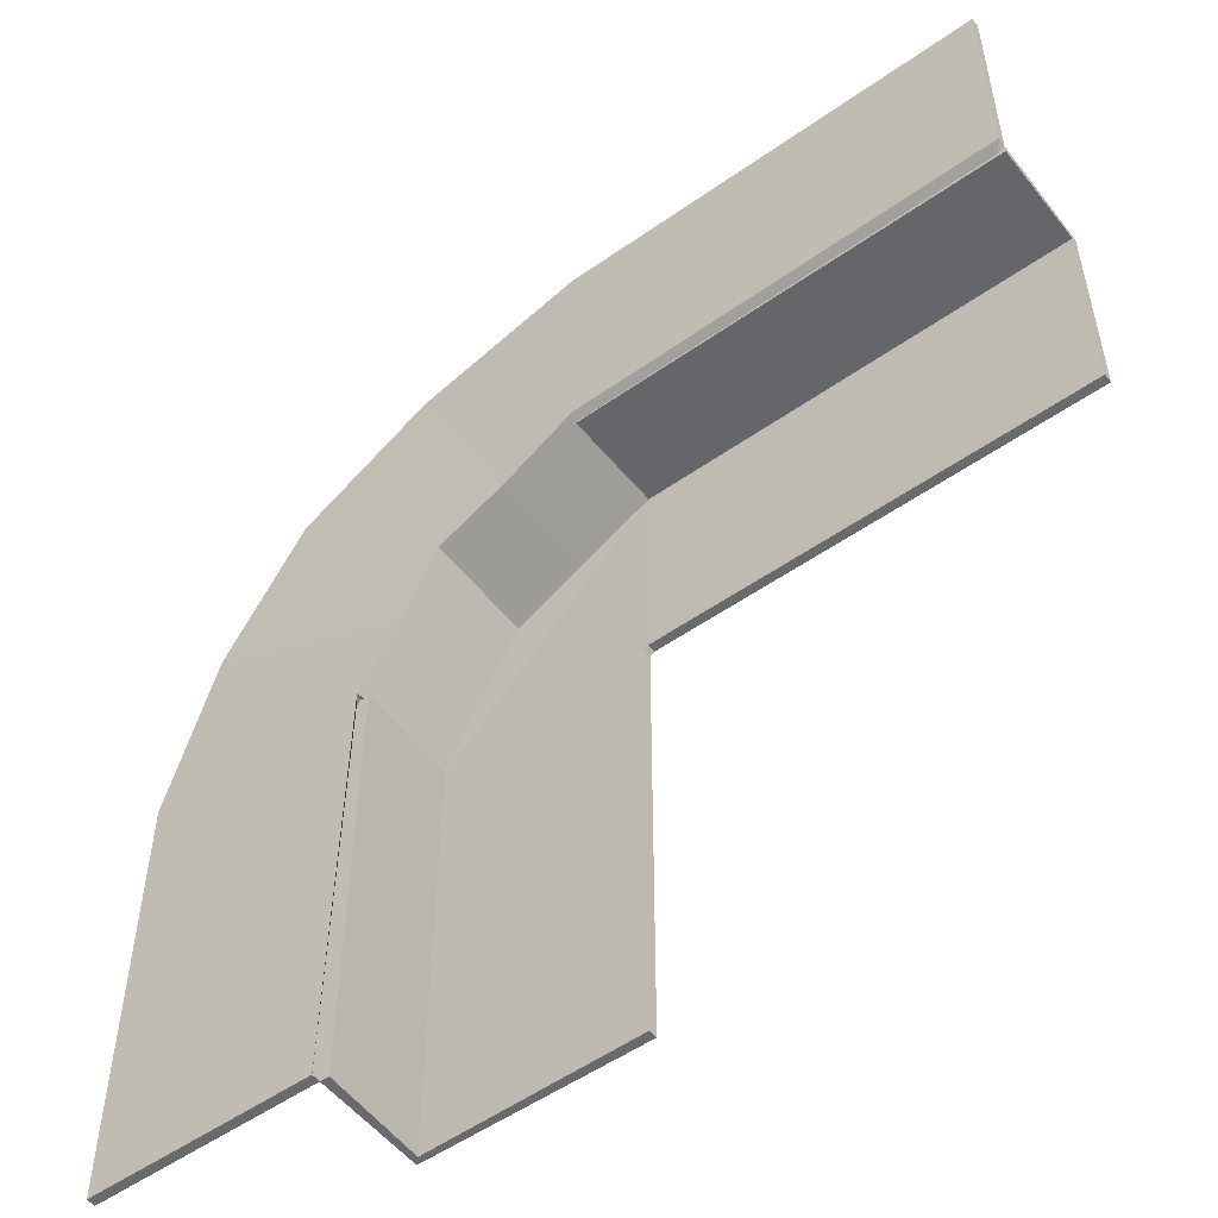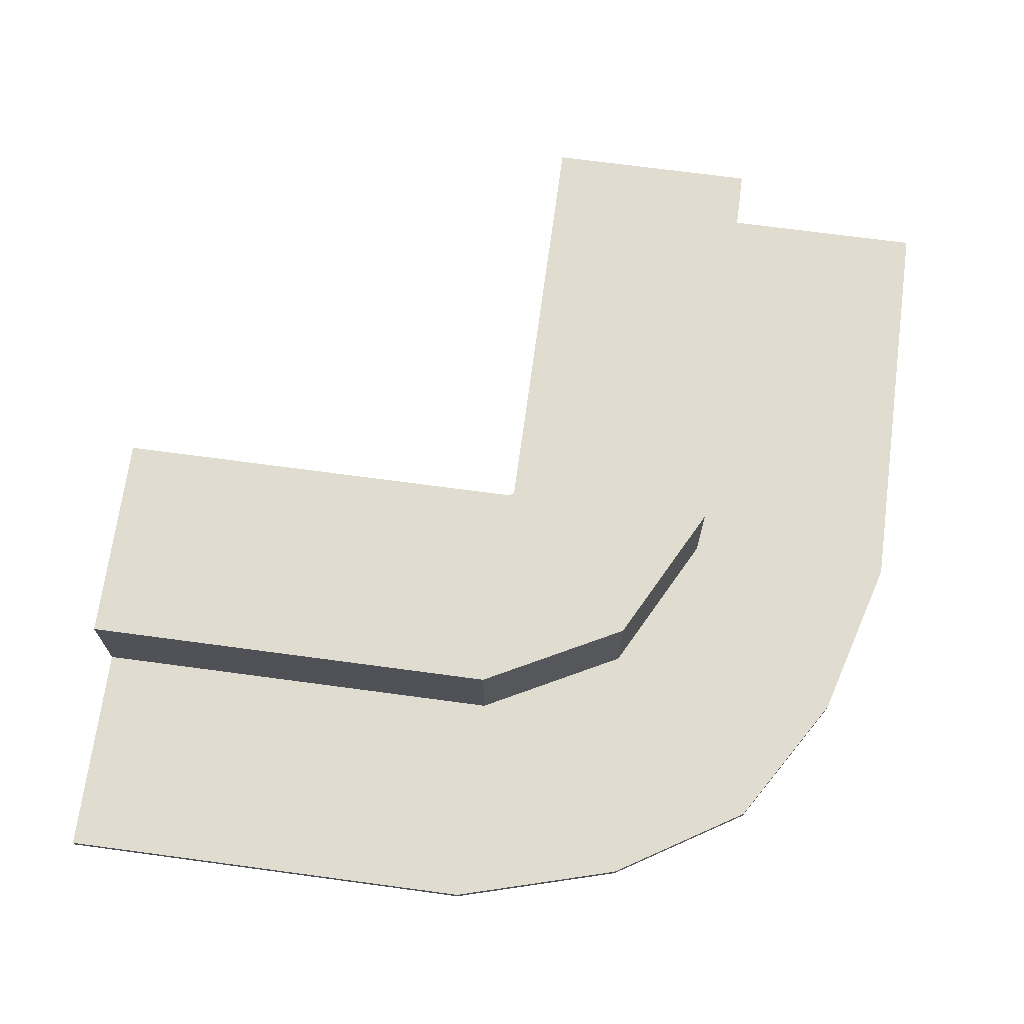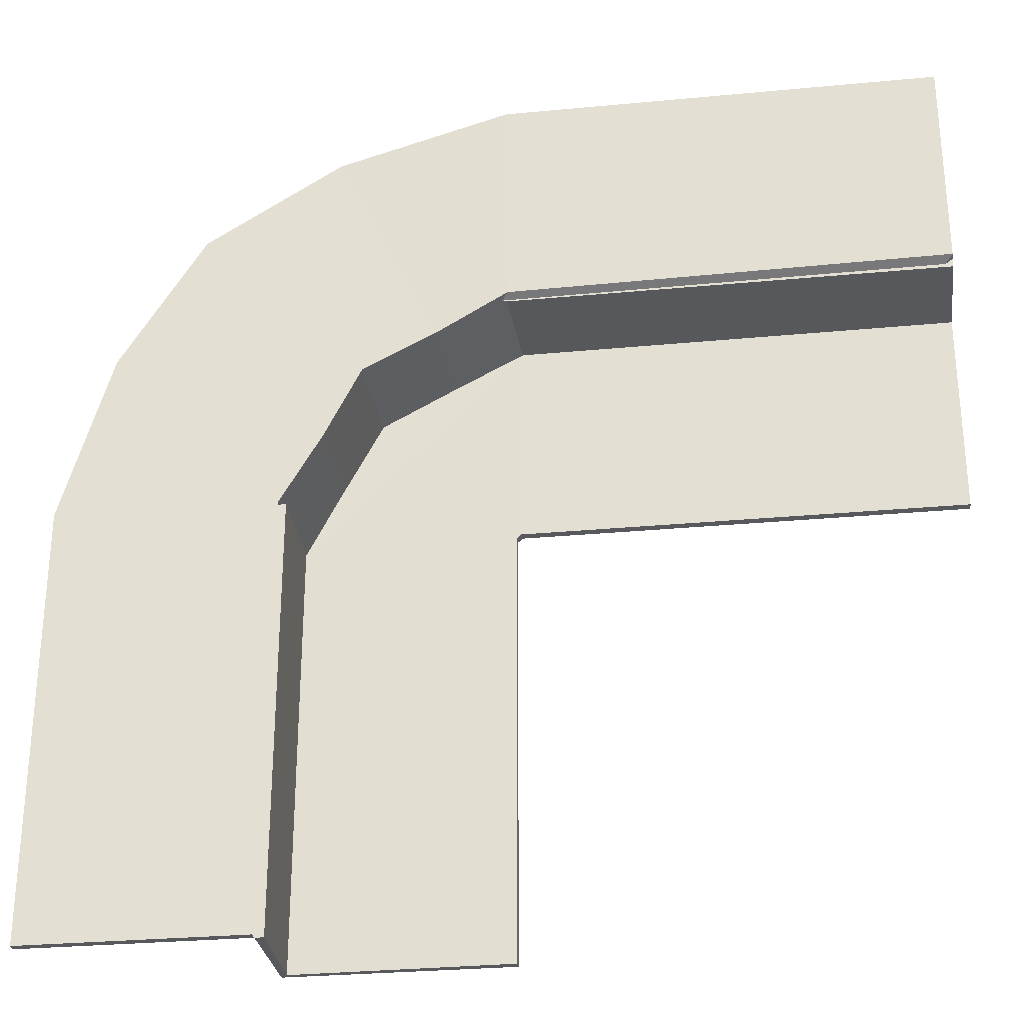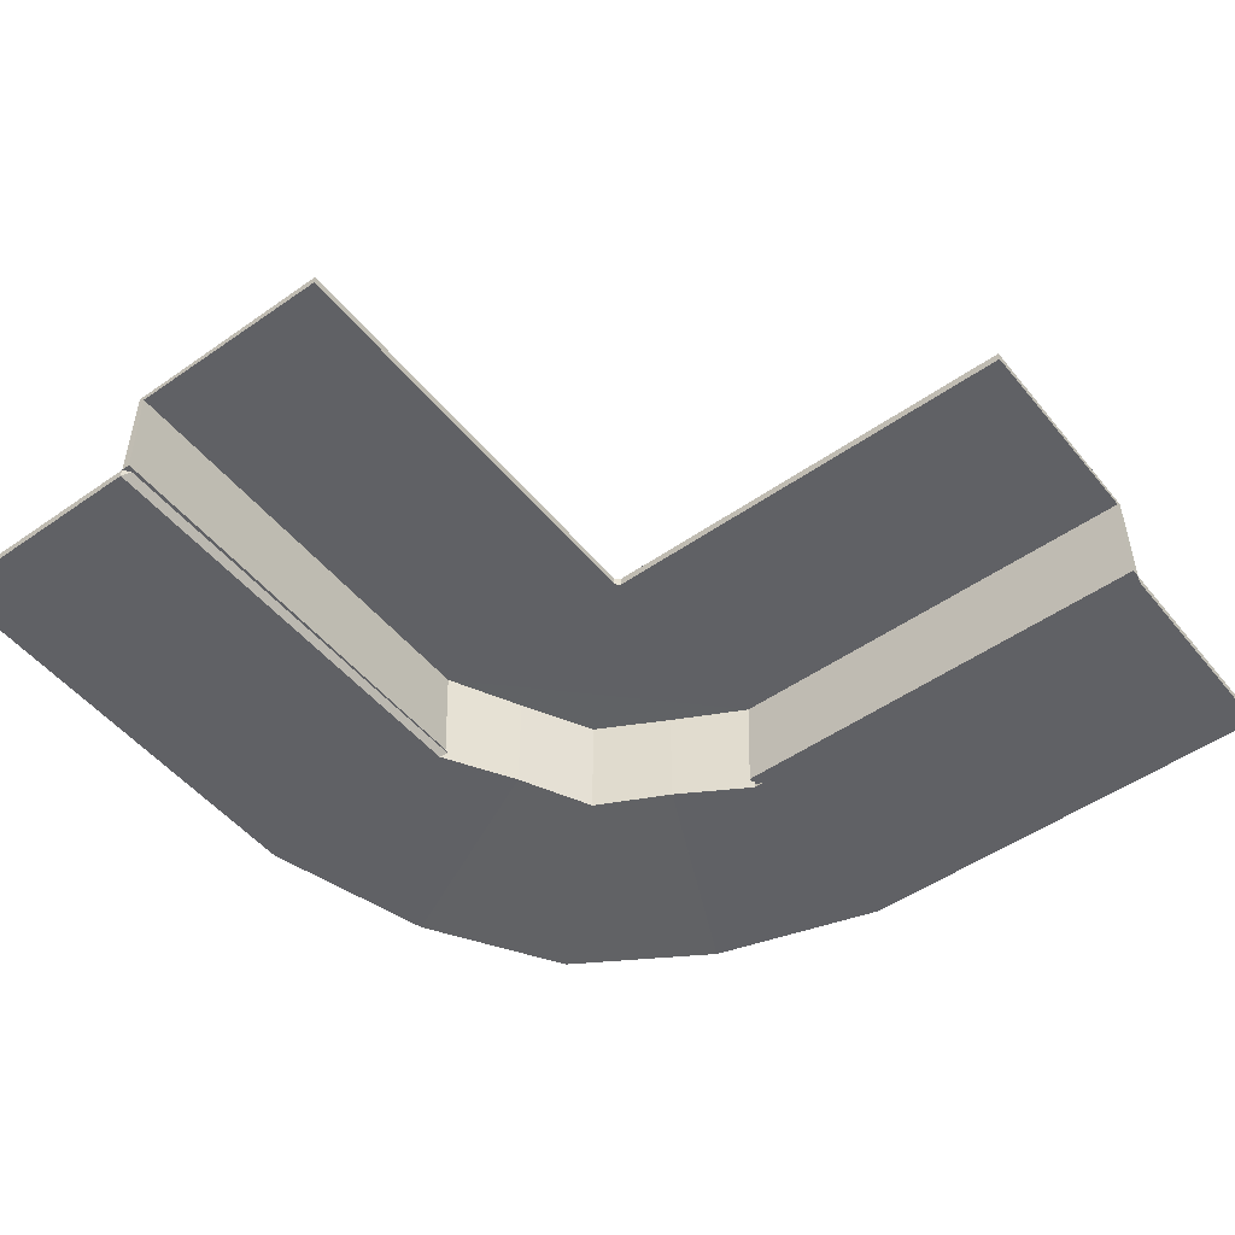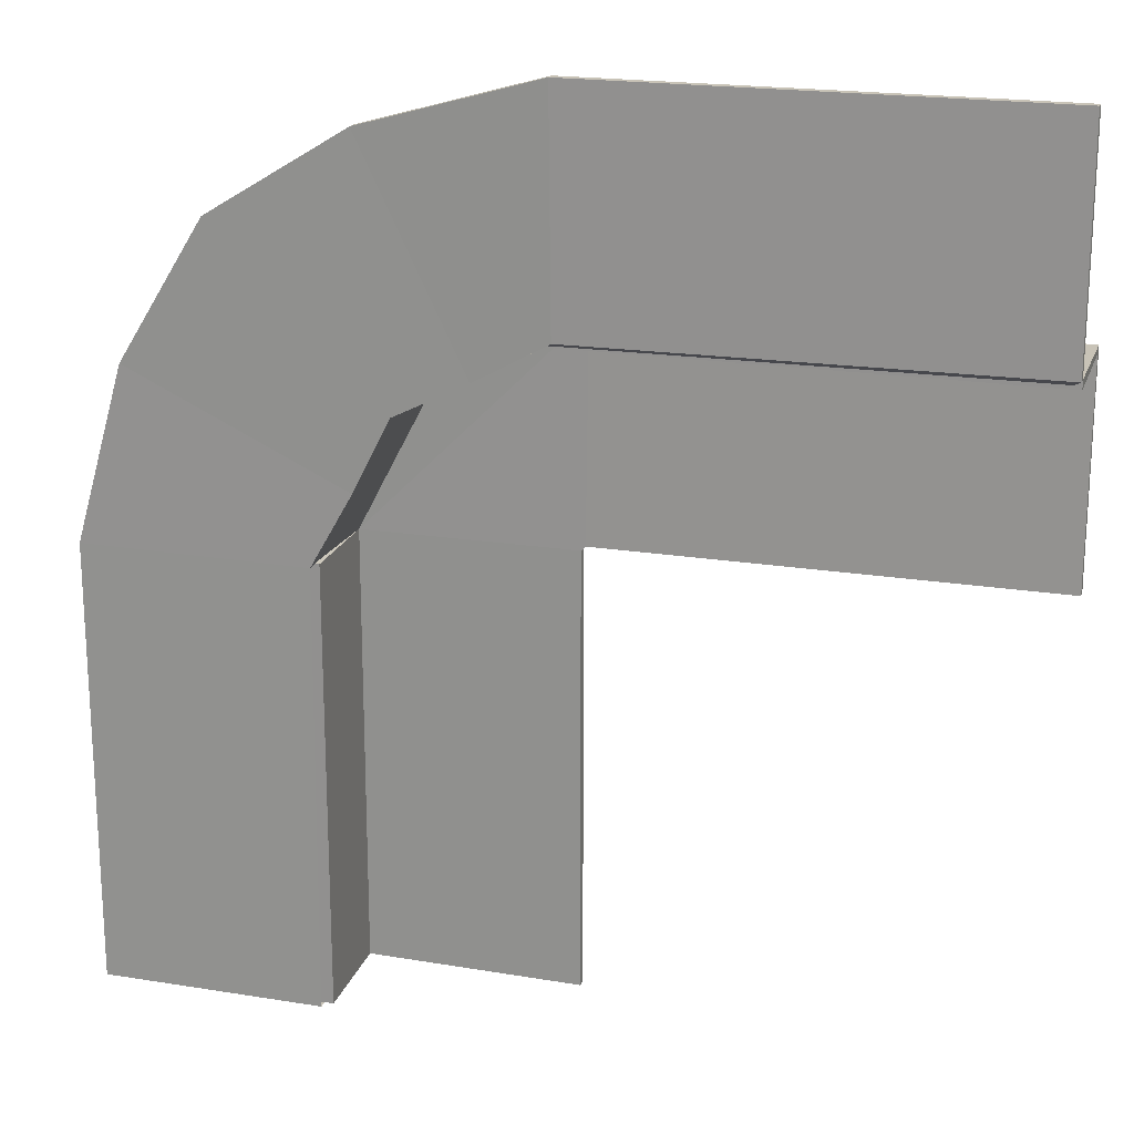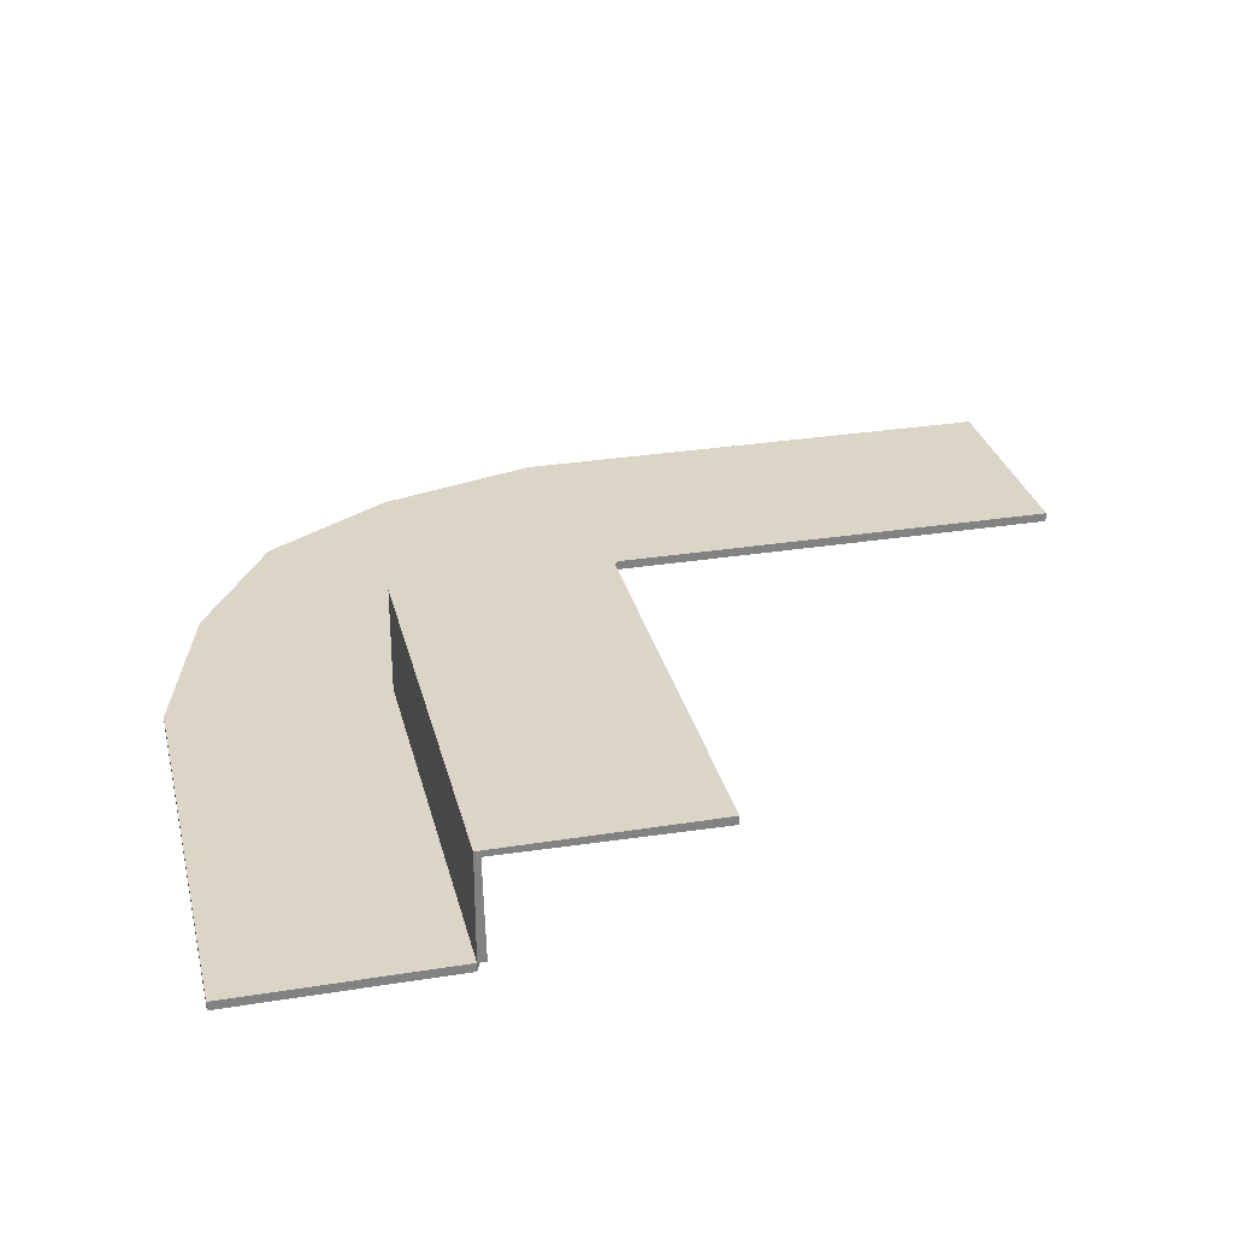
<metadata>
{"format":"obj","ext":"obj","renderer":"f3d","projection":"perspective","resolution":1024,"background":"white","views":[{"elev":-52.9,"azim":37.0,"up":"+Z"},{"elev":69.6,"azim":-82.3,"up":"+Y"},{"elev":-29.1,"azim":8.0,"up":"+Z"},{"elev":-50.0,"azim":127.6,"up":"+Y"},{"elev":19.8,"azim":16.8,"up":"+Z"},{"elev":29.6,"azim":76.7,"up":"+Y"}]}
</metadata>
<code>
o Cube.001_Cube.002
v 0.25 -0.000109 0.4975
v 0.25 -0.000109 0
v 0.25 0.1249 0.4975
v 0.25 0.1249 -0
v 0.5 0.1249 0
v 0.5 0.1249 0.4975
v 0.25 -0.000109 0.4975
v 0.25 -0.000109 0
v 0.25 -0.000109 0.4975
v 0.25 -0.000109 0
v 0.25 -0.000109 0.4975
v 0.25 -0.000109 0
v -0 -0.000109 0.4975
v 0 -0.000109 0
v 1.005 -0.000109 0.7512
v 0.505 -0.000109 0.7512
v 1.005 0.1249 0.7512
v 0.505 0.1249 0.7512
v 0.505 0.1249 0.5025
v 1.005 0.1249 0.5025
v 1.005 -0.000109 0.7512
v 0.505 -0.000109 0.7512
v 1.005 -0.000109 0.7512
v 0.505 -0.000109 0.7512
v 1.005 -0.000109 0.7512
v 0.505 -0.000109 0.7512
v 1.005 -0.000109 1
v 0.505 -0.000109 1
v 0.3375 -0.000109 0.6642
v 0.3375 0.1249 0.6642
v 0.1525 -0.000109 0.8483
v 0.5025 0.1249 0.5
v 0.2938 0.1249 0.5808
v 0.2938 -0.000109 0.5808
v 0.05625 -0.000109 0.6928
v 0.5012 0.1249 0.4988
v 0.4213 -0.000109 0.7077
v 0.3088 -0.000109 0.944
v 0.5038 0.1249 0.5012
v 0.4213 0.1249 0.7077
v 0.26 -0.000109 0.4975
v 0.26 -0.000109 0
v 0.2573 0.1183 0.4957
v 0.2571 0.1178 -0
v 0.5 0.1149 0
v 0.5 0.1149 0.4975
v 0.2456 -0.000107 0.4886
v 0.24 -0.000105 0
v 0.2456 -0.000107 0.4886
v 0.24 -0.000105 0
v 0.2535 -0.009284 0.4957
v 0.25 -0.01011 0
v -0 -0.01011 0.4975
v 0 -0.01011 0
v 1.005 -0.000109 0.7413
v 0.505 -0.000109 0.7413
v 1.005 0.1178 0.7442
v 0.5068 0.1183 0.744
v 0.505 0.1149 0.5025
v 1.005 0.1149 0.5025
v 0.997 -0.000108 0.7452
v 0.4995 -0.000108 0.7429
v 0.997 -0.000108 0.7452
v 0.4995 -0.000108 0.7429
v 1.005 -0.01011 0.7512
v 0.5068 -0.009284 0.7477
v 1.005 -0.01011 1
v 0.505 -0.01011 1
v 0.3419 -0.007919 0.6598
v 0.3429 0.1184 0.6588
v 0.1525 -0.01011 0.8483
v 0.4956 0.1232 0.493
v 0.3 0.1178 0.5776
v 0.3 -0.00718 0.5776
v 0.05625 -0.01011 0.6928
v 0.4943 0.1231 0.4918
v 0.4245 -0.00718 0.7015
v 0.3088 -0.01011 0.944
v 0.4968 0.1232 0.4943
v 0.4245 0.1178 0.7015
f 3 6 5 4
f 1 3 4 2
f 1 2 8 7
f 7 8 10 9
f 9 10 12 11
f 11 12 14 13
f 38 28 26 37
f 35 31 29 34
f 13 35 34 11
f 6 3 18 19
f 31 38 37 29
f 33 30 40 18 3
f 44 45 46 43
f 42 44 43 41
f 47 48 42 41
f 49 50 48 47
f 51 52 50 49
f 53 54 52 51
f 77 66 68 78
f 74 69 71 75
f 51 74 75 53
f 59 58 43 46
f 69 77 78 71
f 43 58 80 70 73
f 3 1 41 43
f 2 4 44 42
f 4 5 45 44
f 5 6 46 45
f 1 7 47 41
f 8 2 42 48
f 7 9 49 47
f 10 8 48 50
f 9 11 51 49
f 12 10 50 52
f 13 14 54 53
f 14 12 52 54
f 28 38 78 68
f 31 35 75 71
f 6 19 59 46
f 35 13 53 75
f 38 31 71 78
f 17 20 19 18
f 15 17 18 16
f 15 16 22 21
f 21 22 24 23
f 23 24 26 25
f 25 26 28 27
f 40 37 26 18
f 33 34 29 30
f 3 11 34 33
f 30 29 37 40
f 58 59 60 57
f 56 58 57 55
f 61 62 56 55
f 63 64 62 61
f 65 66 64 63
f 67 68 66 65
f 58 66 77 80
f 70 69 74 73
f 73 74 51 43
f 80 77 69 70
f 17 15 55 57
f 16 18 58 56
f 20 17 57 60
f 19 20 60 59
f 15 21 61 55
f 22 16 56 62
f 21 23 63 61
f 24 22 62 64
f 23 25 65 63
f 26 24 64 66
f 27 28 68 67
f 25 27 67 65
f 11 3 43 51
f 18 26 66 58
l 39 19
l 36 32
l 6 36
l 32 39
l 79 59
l 76 72
l 46 76
l 72 79

</code>
